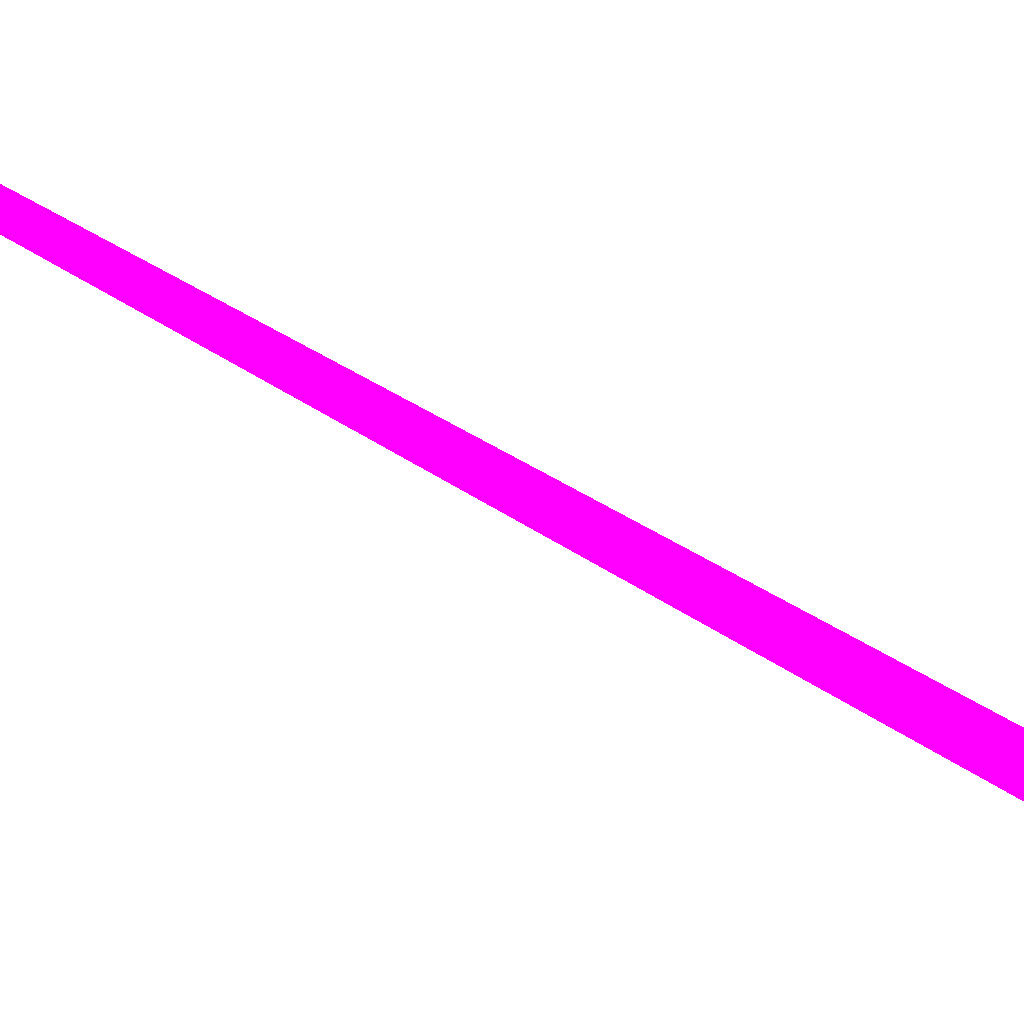
<metadata>
{"format":"obj","ext":"obj","renderer":"f3d","projection":"perspective","resolution":1024,"background":"white","views":[{"elev":25.7,"azim":138.0,"up":"+Z"}]}
</metadata>
<code>
o geometry_0
v 6.125e+05 5.855e+06 664 1 0 1
v 6.125e+05 5.855e+06 664 1 0 1
v 6.125e+05 5.855e+06 664 1 0 1
f 2 3 1
f 2 1 3

</code>
